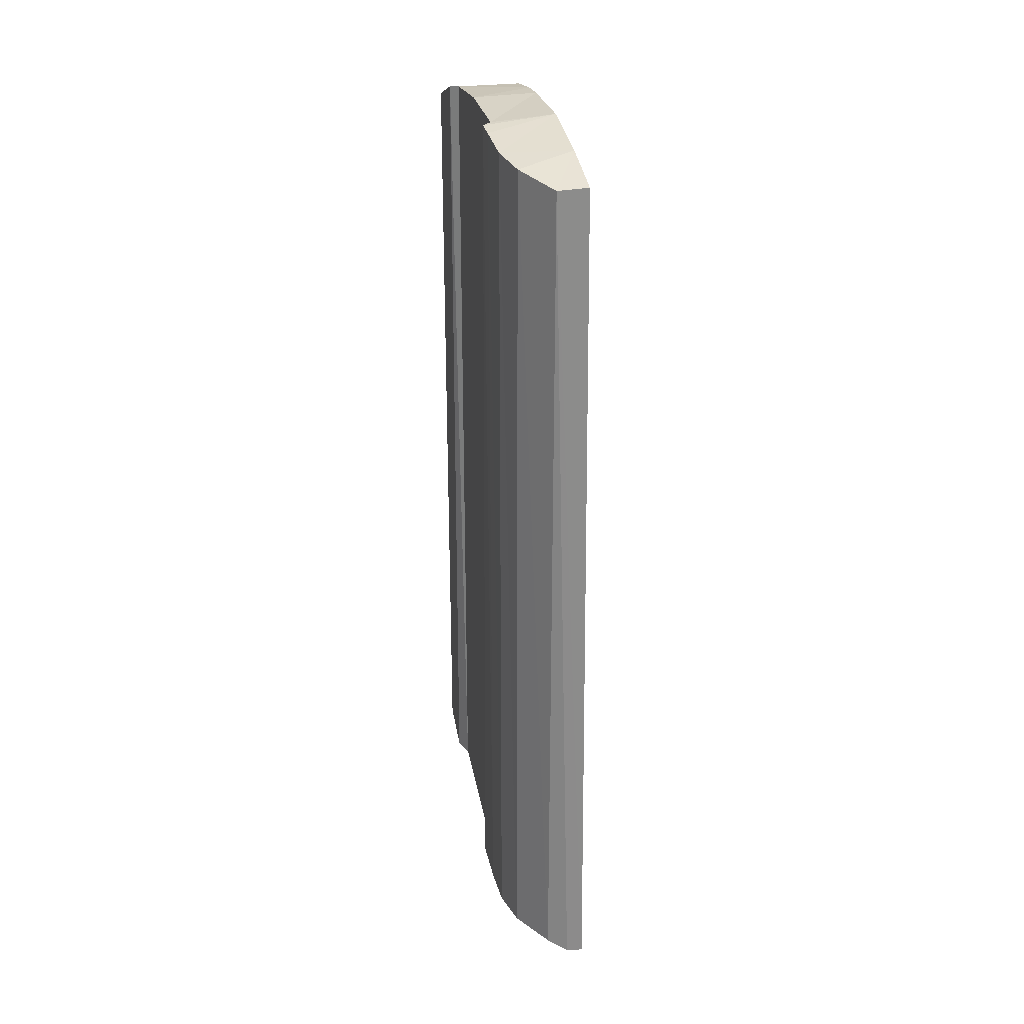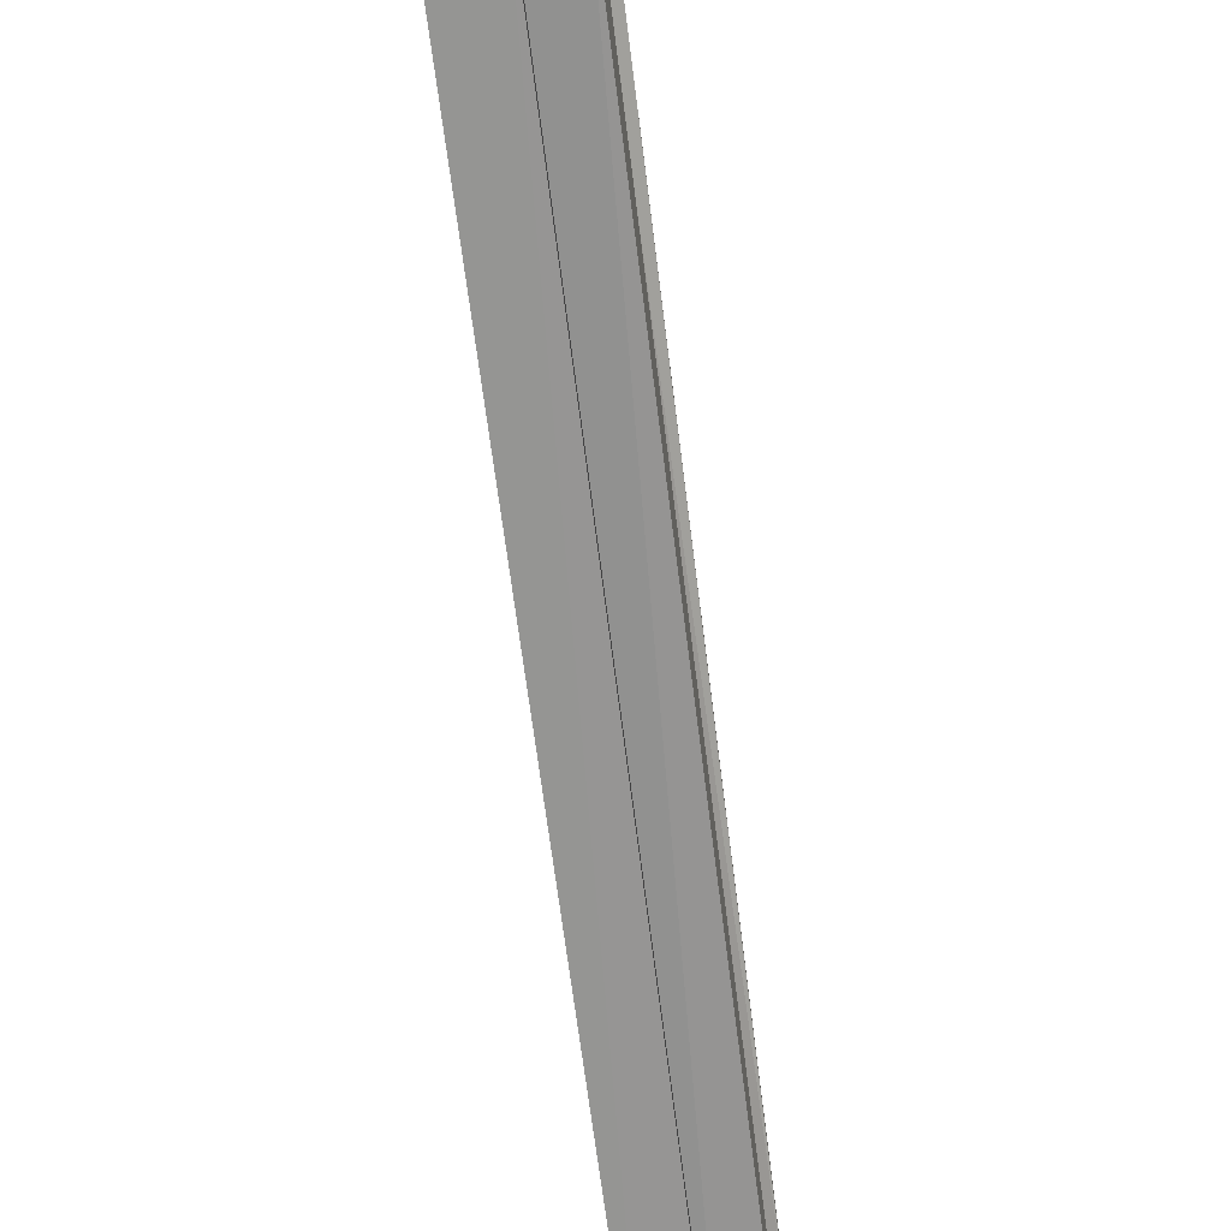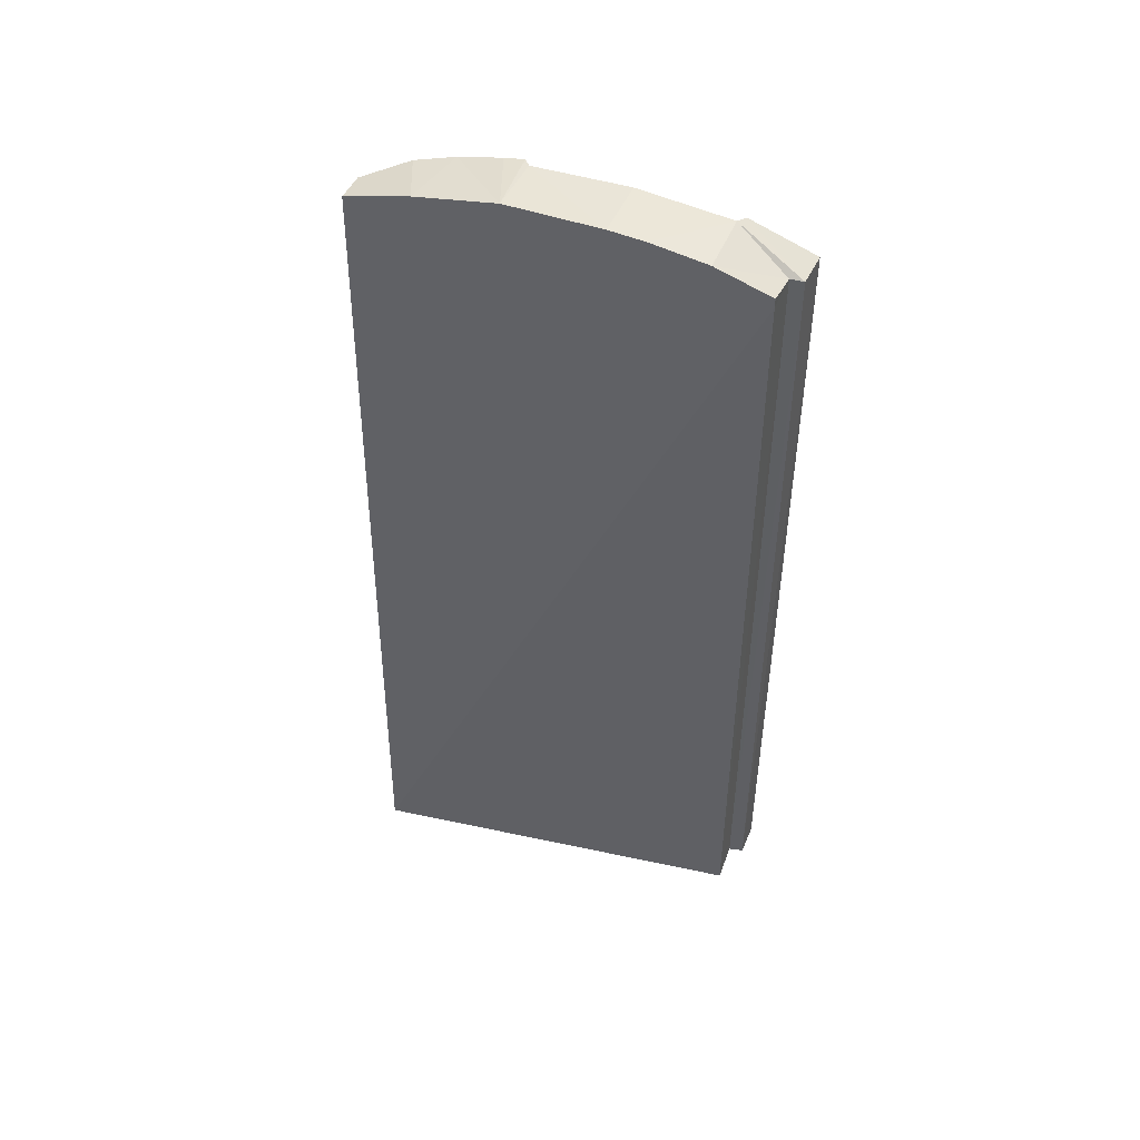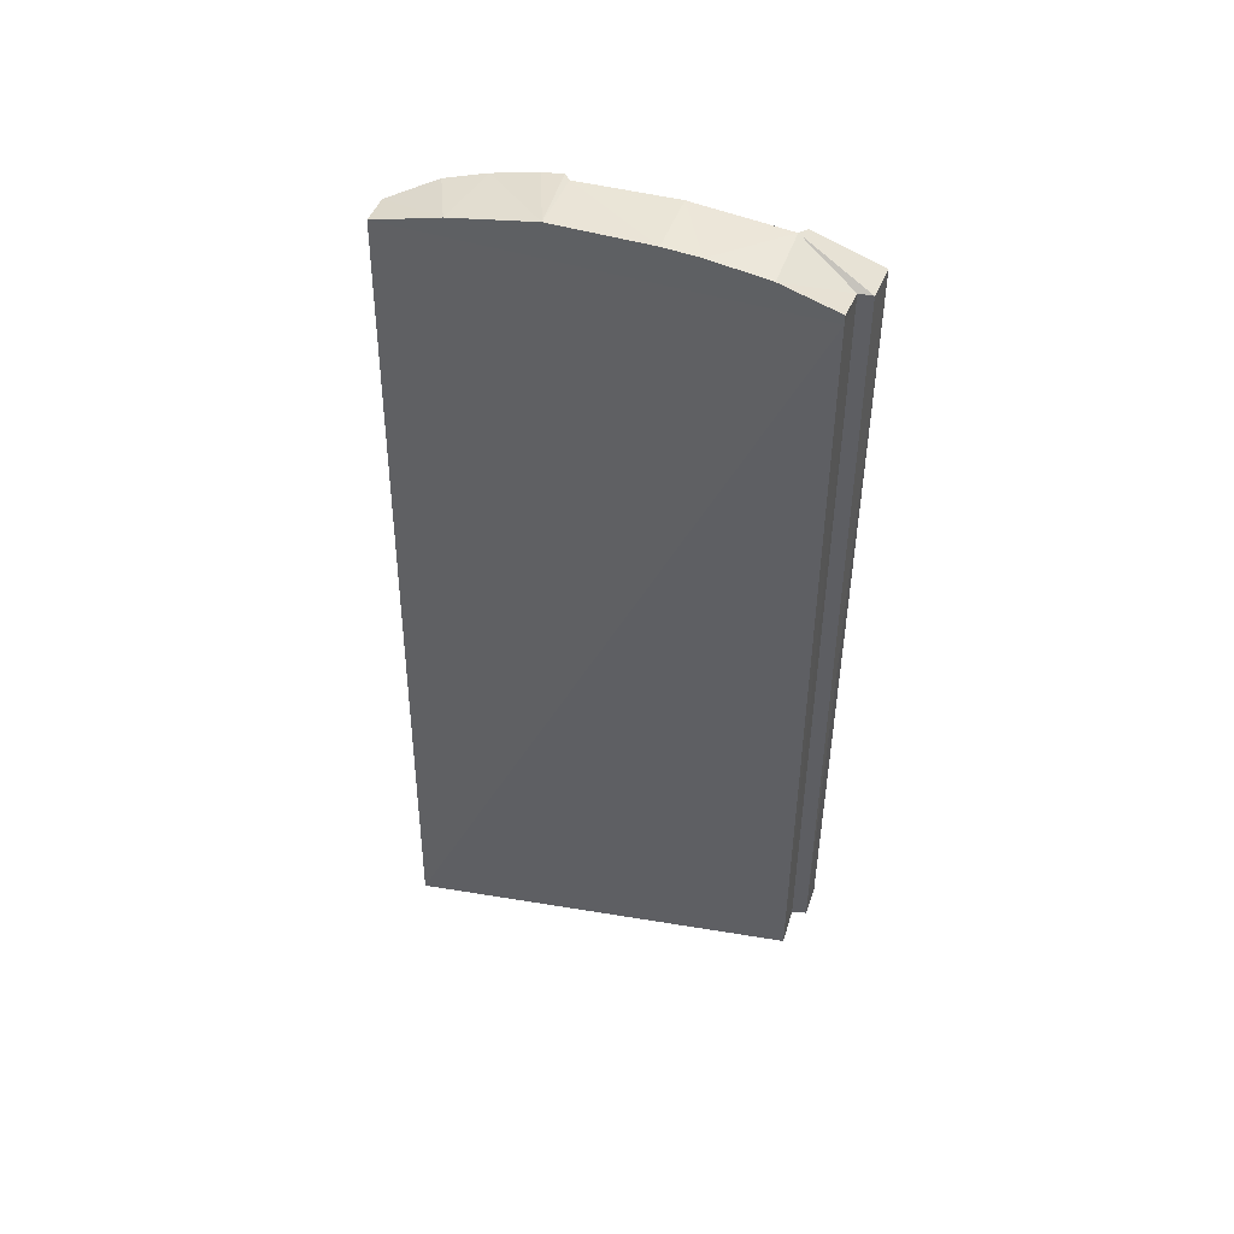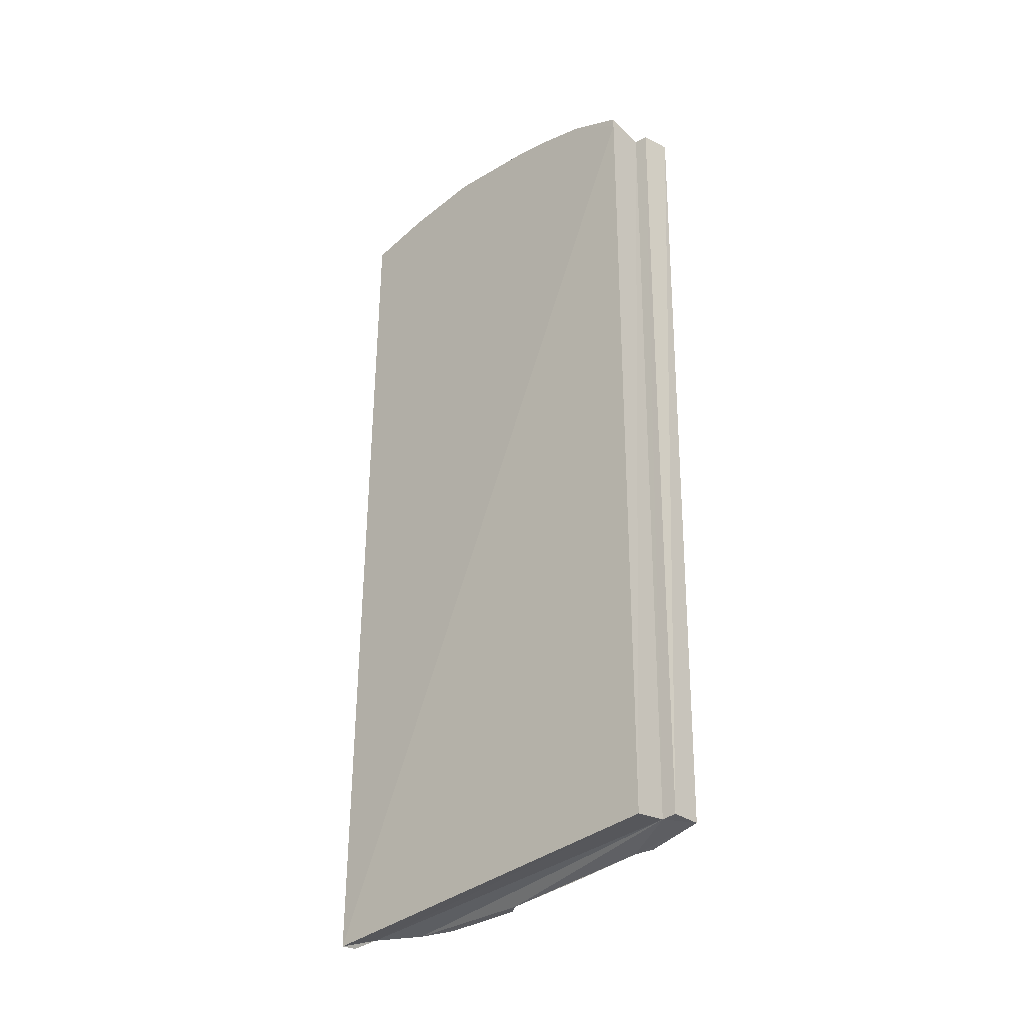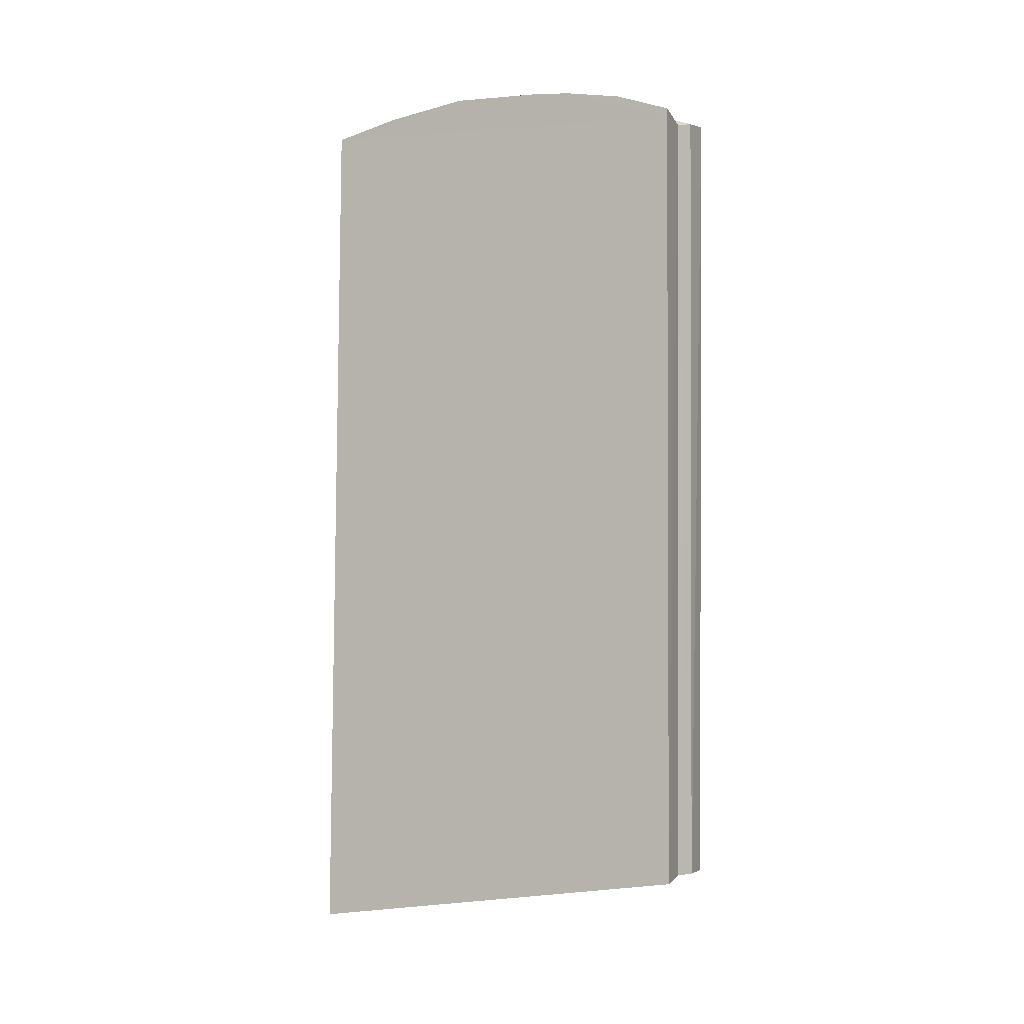
<metadata>
{"format":"obj","ext":"obj","renderer":"f3d","projection":"perspective","resolution":1024,"background":"white","views":[{"elev":26.9,"azim":-11.1,"up":"+Y"},{"elev":-67.4,"azim":-172.9,"up":"+Z"},{"elev":46.8,"azim":111.2,"up":"+Y"},{"elev":46.7,"azim":108.2,"up":"+Y"},{"elev":-27.0,"azim":133.1,"up":"+Y"},{"elev":-0.6,"azim":112.0,"up":"+Y"}]}
</metadata>
<code>
v  -0.03087 -0.01119 0.3024
v  0.02326 -1.718 0.3825
v  0.02326 -0.03091 0.3808
v  -0.03087 -1.714 0.3016
v  -0.05129 0.0007 0.2299
v  -0.05129 -1.71 0.2322
v  -0.05686 0.01579 0.1469
v  -0.05686 -1.703 0.1583
v  -0.05898 0.02107 0.1089
v  -0.05898 -1.696 0.06957
v  -0.04209 0.02288 0.09532
v  -0.04209 -1.693 0.04765
v  -0.04234 0.02664 -0.08743
v  -0.04234 -1.672 -0.1079
v  -0.04254 -1.647 -0.262
v  -0.04254 0.00737 -0.2642
v  0.08372 0.0251 -0.1538
v  0.08372 0.03015 -0.08694
v  0.08372 0.03239 0.09521
v  0.08386 -0.04385 -0.3702
v  0.08361 -0.02849 0.3805
v  0.08372 0.0048 0.2537
v  0.09488 -1.739 0.4025
v  0.07745 -1.618 -0.3704
v  0.06289 -1.739 0.3991
v  0.00617 -1.613 -0.3692
v  -0.05867 -1.611 -0.3979
v  -0.05884 -1.641 -0.2931
v  -0.05884 0.00577 -0.2767
v  -0.05867 -0.03796 -0.4025
v  0.00385 -0.04396 -0.3967
v  0.00617 -0.04394 -0.3706
v  0.08372 0.0083 -0.2636
v  0.08372 -0.02614 -0.3704
v  0.00385 -1.608 -0.3975
g Door_L
f 1 2 3
f 1 4 2
f 5 4 1
f 5 6 4
f 7 6 5
f 7 8 6
f 9 8 7
f 9 10 8
f 11 10 9
f 11 12 10
f 13 12 11
f 13 14 12
f 14 13 15
f 15 13 16
f 13 17 16
f 18 17 13
f 19 17 18
f 17 19 20
f 19 21 20
f 19 22 21
f 22 19 5
f 5 19 7
f 7 19 9
f 9 19 11
f 11 19 18
f 11 18 13
f 1 22 5
f 3 22 1
f 3 21 22
f 23 21 3
f 21 23 20
f 20 23 24
f 23 2 24
f 23 25 2
f 23 3 25
f 25 3 2
f 2 26 24
f 2 4 26
f 4 12 26
f 4 10 12
f 4 8 10
f 4 6 8
f 12 15 26
f 15 27 26
f 15 28 27
f 29 28 15
f 29 27 28
f 27 29 30
f 29 31 30
f 16 31 29
f 16 32 31
f 33 32 16
f 33 34 32
f 33 20 34
f 17 20 33
f 17 33 16
f 20 32 34
f 20 24 32
f 24 26 32
f 32 26 31
f 31 26 35
f 26 27 35
f 35 27 30
f 35 30 31
f 16 29 15

</code>
